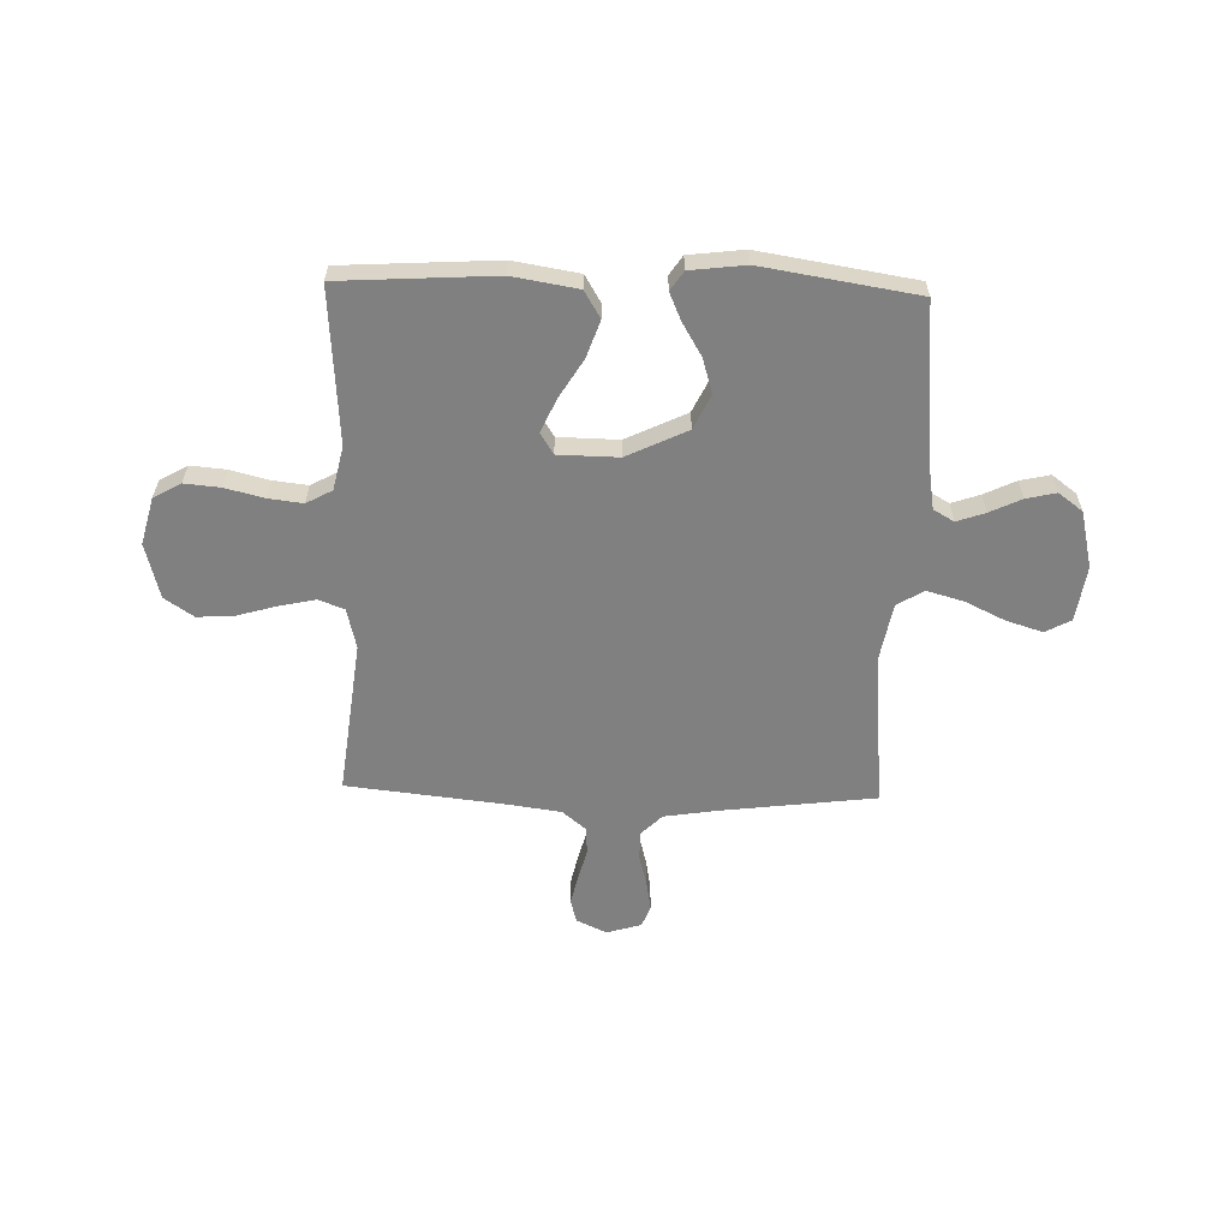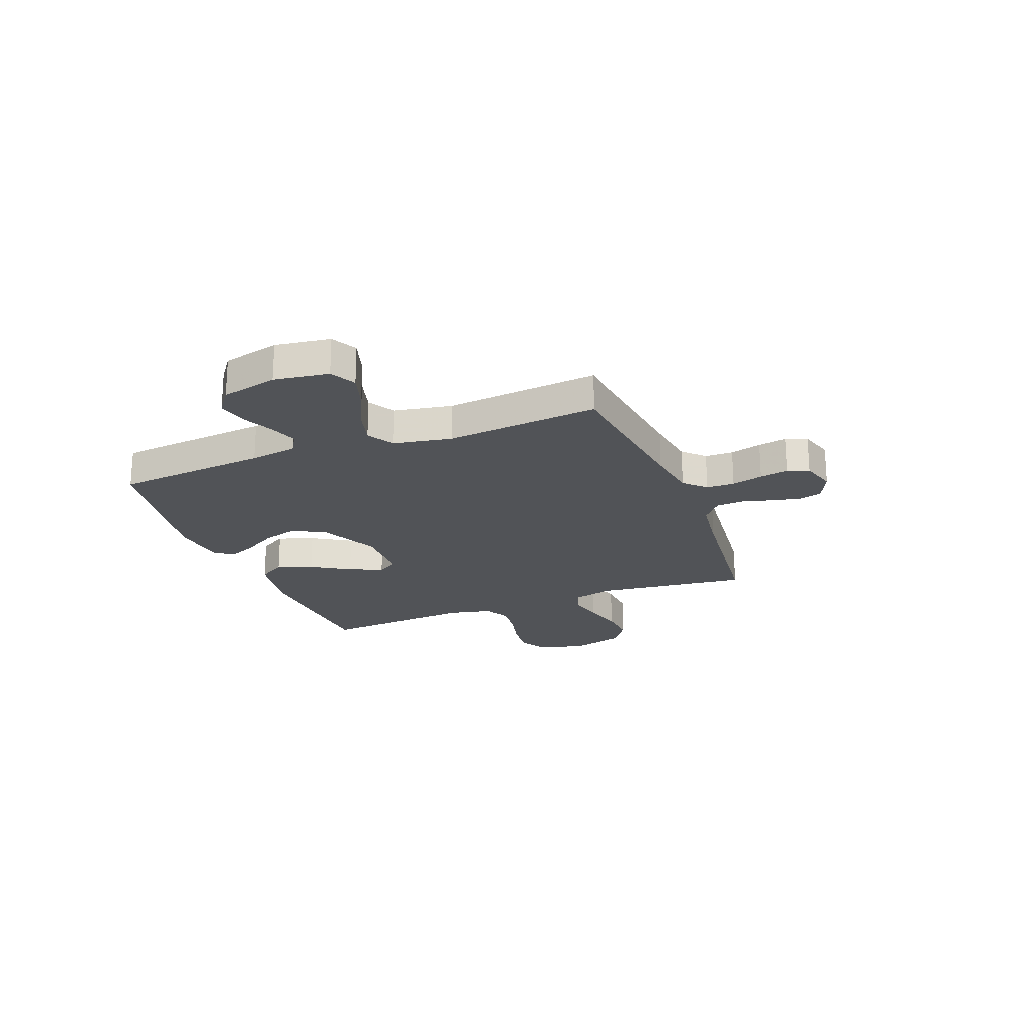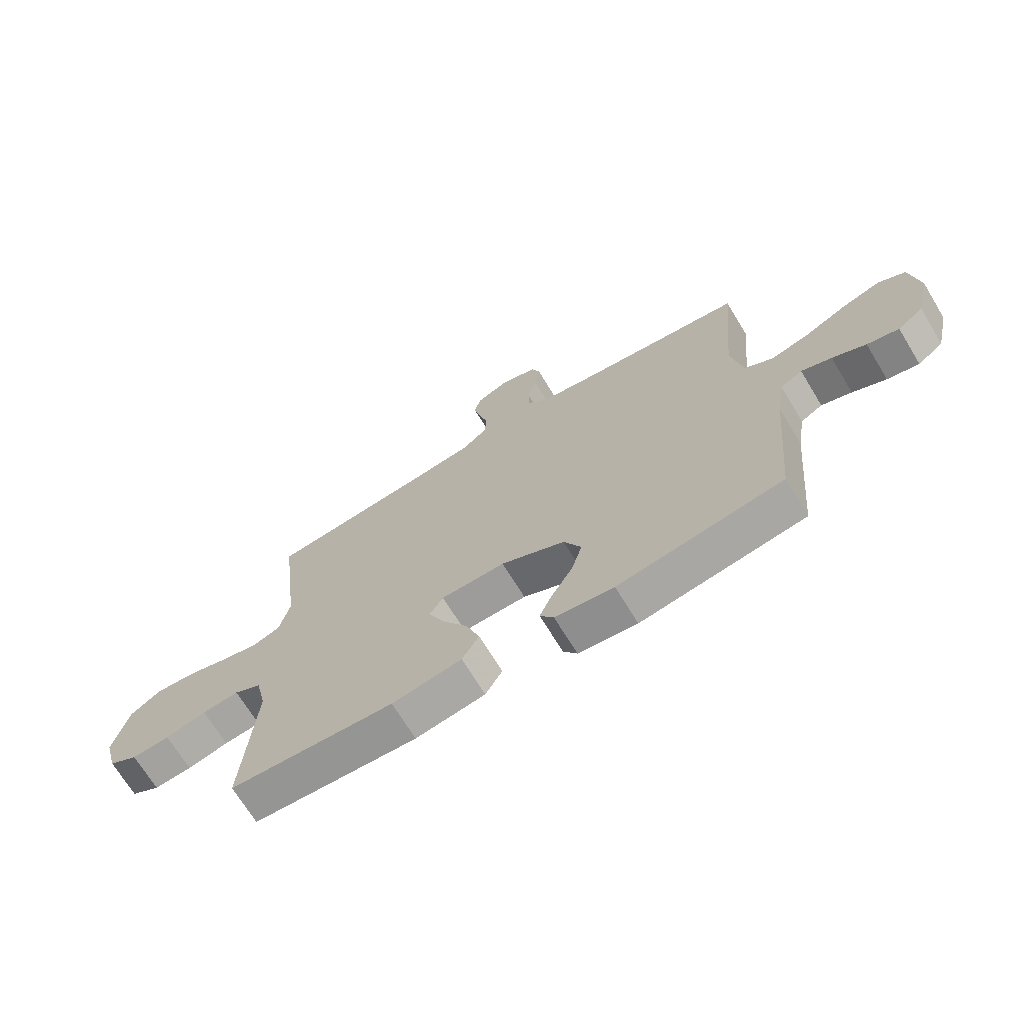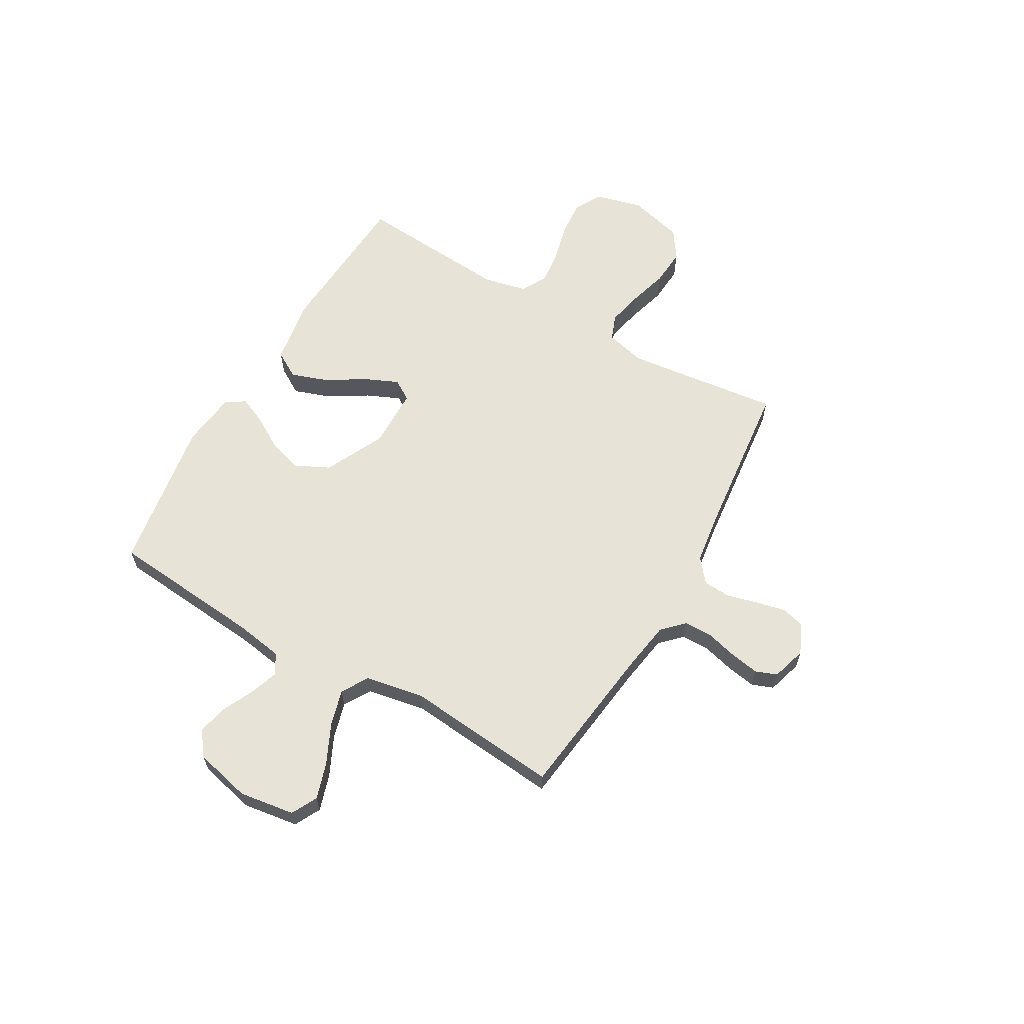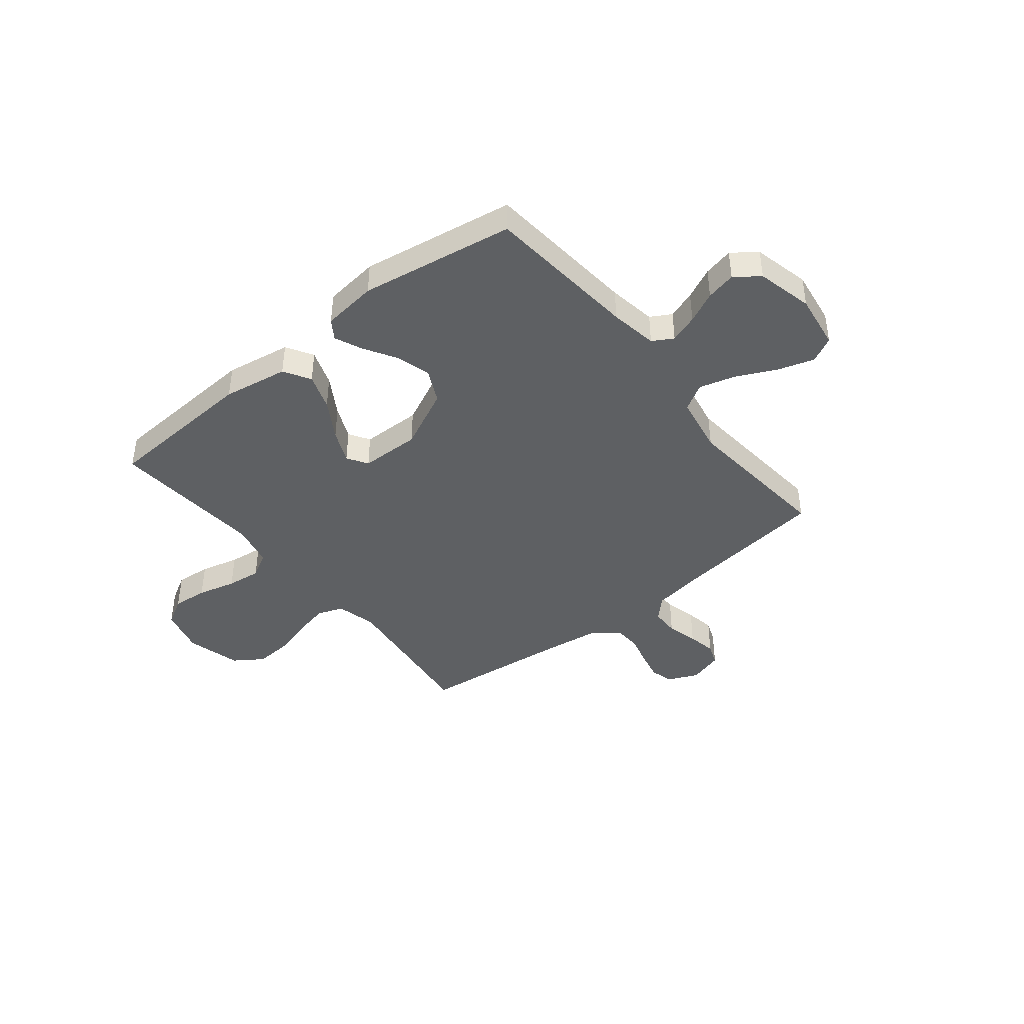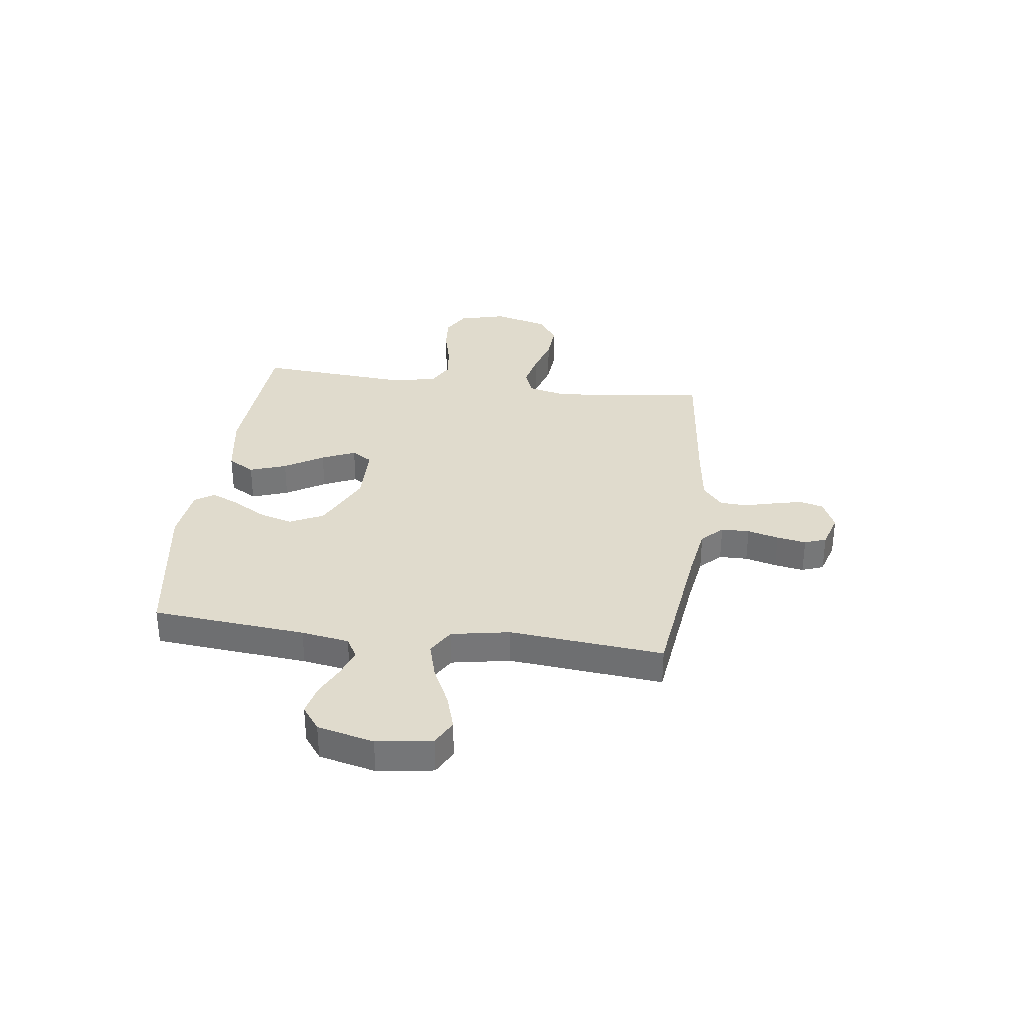
<metadata>
{"format":"obj","ext":"obj","renderer":"f3d","projection":"perspective","resolution":1024,"background":"white","views":[{"elev":-60.1,"azim":178.4,"up":"+Y"},{"elev":-22.0,"azim":-68.7,"up":"+Y"},{"elev":-69.6,"azim":-148.7,"up":"+Z"},{"elev":62.3,"azim":-60.0,"up":"+Y"},{"elev":-42.1,"azim":-141.2,"up":"+Y"},{"elev":33.3,"azim":-82.4,"up":"+Y"}]}
</metadata>
<code>
v -0.5 0.07 -0.5
v -0.527 0.07 -0.2
v -0.542 0.07 -0.107
v -0.582 0.07 -0.084
v -0.637 0.07 -0.103
v -0.698 0.07 -0.132
v -0.756 0.07 -0.145
v -0.803 0.07 -0.11
v -0.829 0.07 0
v -0.813 0.07 0.108
v -0.763 0.07 0.134
v -0.693 0.07 0.112
v -0.616 0.07 0.075
v -0.545 0.07 0.055
v -0.493 0.07 0.086
v -0.472 0.07 0.2
v -0.5 0.07 0.5
v -0.2 0.07 0.537
v -0.098 0.07 0.553
v -0.058 0.07 0.593
v -0.057 0.07 0.648
v -0.073 0.07 0.709
v -0.083 0.07 0.766
v -0.067 0.07 0.808
v 0 0.07 0.828
v 0.059 0.07 0.801
v 0.071 0.07 0.756
v 0.058 0.07 0.699
v 0.042 0.07 0.639
v 0.045 0.07 0.586
v 0.091 0.07 0.548
v 0.2 0.07 0.533
v 0.5 0.07 0.5
v 0.464 0.07 0.2
v 0.483 0.07 0.122
v 0.533 0.07 0.103
v 0.602 0.07 0.118
v 0.678 0.07 0.14
v 0.751 0.07 0.145
v 0.807 0.07 0.107
v 0.835 0.07 0
v 0.811 0.07 -0.091
v 0.758 0.07 -0.121
v 0.689 0.07 -0.115
v 0.614 0.07 -0.096
v 0.547 0.07 -0.088
v 0.497 0.07 -0.115
v 0.478 0.07 -0.2
v 0.5 0.07 -0.5
v 0.2 0.07 -0.518
v 0.073 0.07 -0.497
v 0.042 0.07 -0.445
v 0.067 0.07 -0.374
v 0.113 0.07 -0.299
v 0.142 0.07 -0.234
v 0.117 0.07 -0.194
v 0 0.07 -0.192
v -0.117 0.07 -0.248
v -0.149 0.07 -0.314
v -0.129 0.07 -0.381
v -0.091 0.07 -0.445
v -0.068 0.07 -0.498
v -0.093 0.07 -0.535
v -0.2 0.07 -0.548
v -0.5 0 -0.5
v -0.527 0 -0.2
v -0.542 0 -0.107
v -0.582 0 -0.084
v -0.637 0 -0.103
v -0.698 0 -0.132
v -0.756 0 -0.145
v -0.803 0 -0.11
v -0.829 0 0
v -0.813 0 0.108
v -0.763 0 0.134
v -0.693 0 0.112
v -0.616 0 0.075
v -0.545 0 0.055
v -0.493 0 0.086
v -0.472 0 0.2
v -0.5 0 0.5
v -0.2 0 0.537
v -0.098 0 0.553
v -0.058 0 0.593
v -0.057 0 0.648
v -0.073 0 0.709
v -0.083 0 0.766
v -0.067 0 0.808
v 0 0 0.828
v 0.059 0 0.801
v 0.071 0 0.756
v 0.058 0 0.699
v 0.042 0 0.639
v 0.045 0 0.586
v 0.091 0 0.548
v 0.2 0 0.533
v 0.5 0 0.5
v 0.464 0 0.2
v 0.483 0 0.122
v 0.533 0 0.103
v 0.602 0 0.118
v 0.678 0 0.14
v 0.751 0 0.145
v 0.807 0 0.107
v 0.835 0 0
v 0.811 0 -0.091
v 0.758 0 -0.121
v 0.689 0 -0.115
v 0.614 0 -0.096
v 0.547 0 -0.088
v 0.497 0 -0.115
v 0.478 0 -0.2
v 0.5 0 -0.5
v 0.2 0 -0.518
v 0.073 0 -0.497
v 0.042 0 -0.445
v 0.067 0 -0.374
v 0.113 0 -0.299
v 0.142 0 -0.234
v 0.117 0 -0.194
v 0 0 -0.192
v -0.117 0 -0.248
v -0.149 0 -0.314
v -0.129 0 -0.381
v -0.091 0 -0.445
v -0.068 0 -0.498
v -0.093 0 -0.535
v -0.2 0 -0.548
f 64 1 2
f 63 64 2
f 62 63 2
f 61 62 2
f 60 61 2
f 59 60 2 3
f 58 59 3 4
f 57 58 4
f 56 57 4
f 52 53 54
f 51 52 54
f 50 51 54
f 49 50 54
f 48 49 54
f 47 48 54 55
f 46 47 55 56
f 43 44 45
f 42 43 45
f 41 42 45
f 40 41 45
f 39 40 45
f 38 39 45
f 37 38 45
f 36 37 45 46
f 46 56 4
f 36 46 4
f 35 36 4
f 32 33 34
f 34 35 4
f 32 34 4
f 31 32 4
f 27 28 29
f 26 27 29
f 25 26 29
f 24 25 29
f 23 24 29
f 22 23 29
f 21 22 29
f 20 21 29 30
f 31 4 5
f 30 31 5
f 20 30 5
f 19 20 5
f 16 17 18
f 15 16 18 19
f 11 12 13
f 10 11 13
f 9 10 13
f 8 9 13
f 7 8 13
f 6 7 13
f 5 6 13
f 5 13 14
f 15 19 5
f 5 14 15
f 66 65 128
f 66 128 127
f 66 127 126
f 66 126 125
f 66 125 124
f 67 66 124 123
f 68 67 123 122
f 68 122 121
f 68 121 120
f 118 117 116
f 118 116 115
f 118 115 114
f 118 114 113
f 118 113 112
f 119 118 112 111
f 120 119 111 110
f 109 108 107
f 109 107 106
f 109 106 105
f 109 105 104
f 109 104 103
f 109 103 102
f 109 102 101
f 110 109 101 100
f 68 120 110
f 68 110 100
f 68 100 99
f 98 97 96
f 68 99 98
f 68 98 96
f 68 96 95
f 93 92 91
f 93 91 90
f 93 90 89
f 93 89 88
f 93 88 87
f 93 87 86
f 93 86 85
f 94 93 85 84
f 69 68 95
f 69 95 94
f 69 94 84
f 69 84 83
f 82 81 80
f 83 82 80 79
f 77 76 75
f 77 75 74
f 77 74 73
f 77 73 72
f 77 72 71
f 77 71 70
f 77 70 69
f 78 77 69
f 69 83 79
f 79 78 69
f 1 65 66 2
f 2 66 67 3
f 3 67 68 4
f 4 68 69 5
f 5 69 70 6
f 6 70 71 7
f 7 71 72 8
f 8 72 73 9
f 9 73 74 10
f 10 74 75 11
f 11 75 76 12
f 12 76 77 13
f 13 77 78 14
f 14 78 79 15
f 15 79 80 16
f 16 80 81 17
f 17 81 82 18
f 18 82 83 19
f 19 83 84 20
f 20 84 85 21
f 21 85 86 22
f 22 86 87 23
f 23 87 88 24
f 24 88 89 25
f 25 89 90 26
f 26 90 91 27
f 27 91 92 28
f 28 92 93 29
f 29 93 94 30
f 30 94 95 31
f 31 95 96 32
f 32 96 97 33
f 33 97 98 34
f 34 98 99 35
f 35 99 100 36
f 36 100 101 37
f 37 101 102 38
f 38 102 103 39
f 39 103 104 40
f 40 104 105 41
f 41 105 106 42
f 42 106 107 43
f 43 107 108 44
f 44 108 109 45
f 45 109 110 46
f 46 110 111 47
f 47 111 112 48
f 48 112 113 49
f 49 113 114 50
f 50 114 115 51
f 51 115 116 52
f 52 116 117 53
f 53 117 118 54
f 54 118 119 55
f 55 119 120 56
f 56 120 121 57
f 57 121 122 58
f 58 122 123 59
f 59 123 124 60
f 60 124 125 61
f 61 125 126 62
f 62 126 127 63
f 63 127 128 64
f 64 128 65 1

</code>
